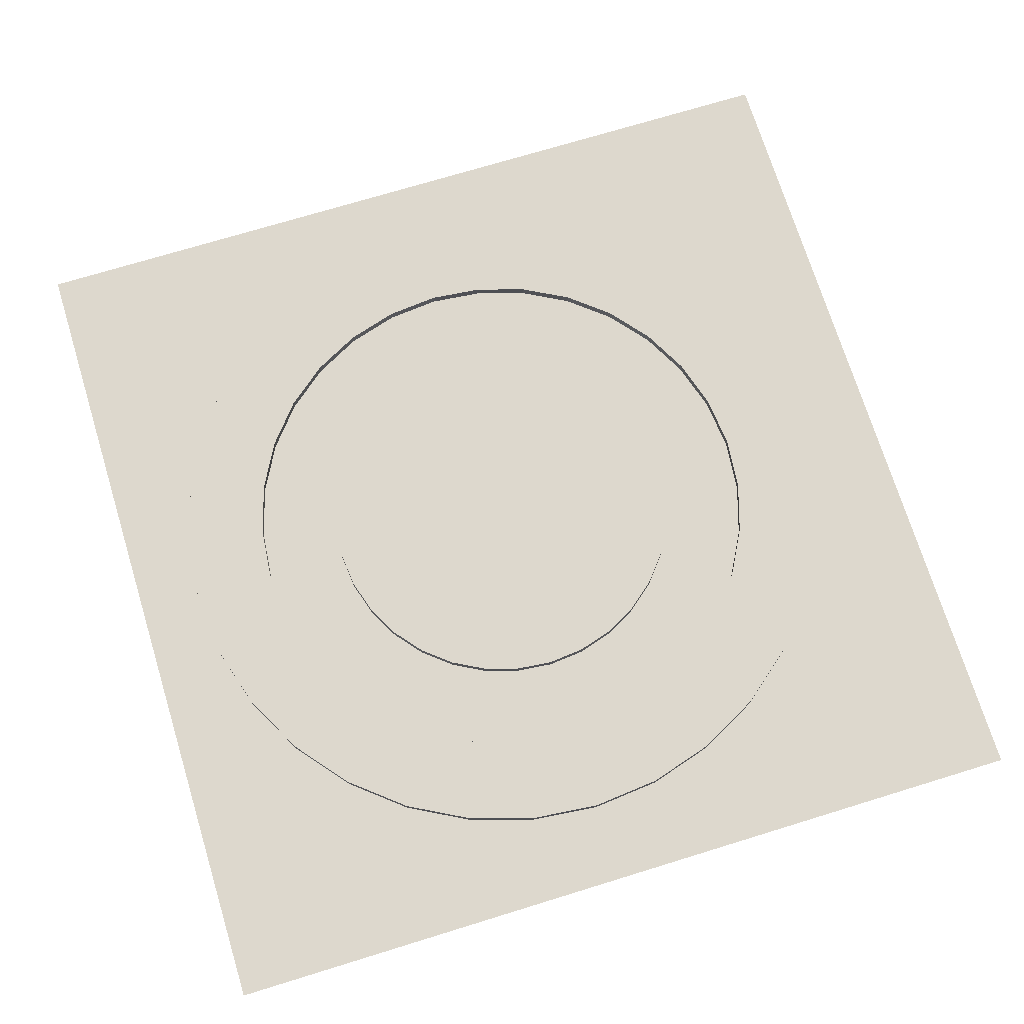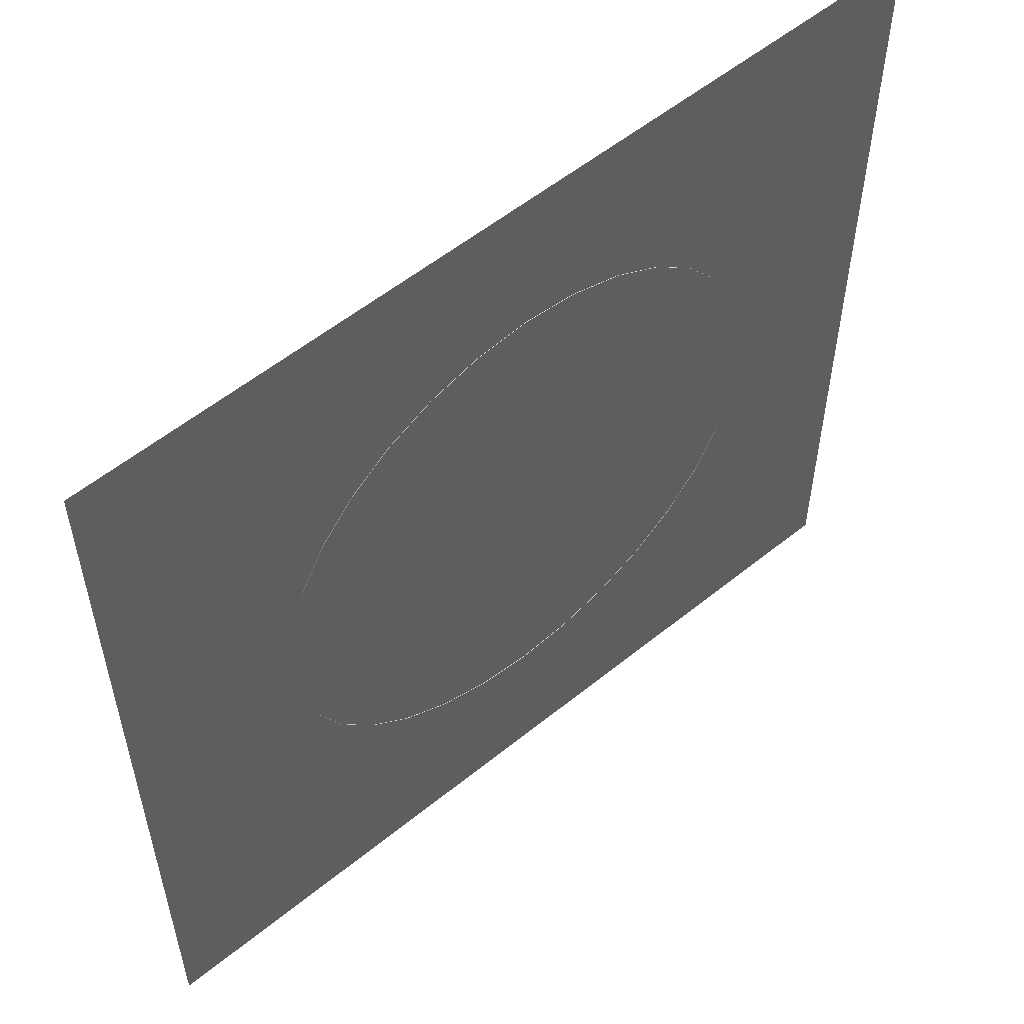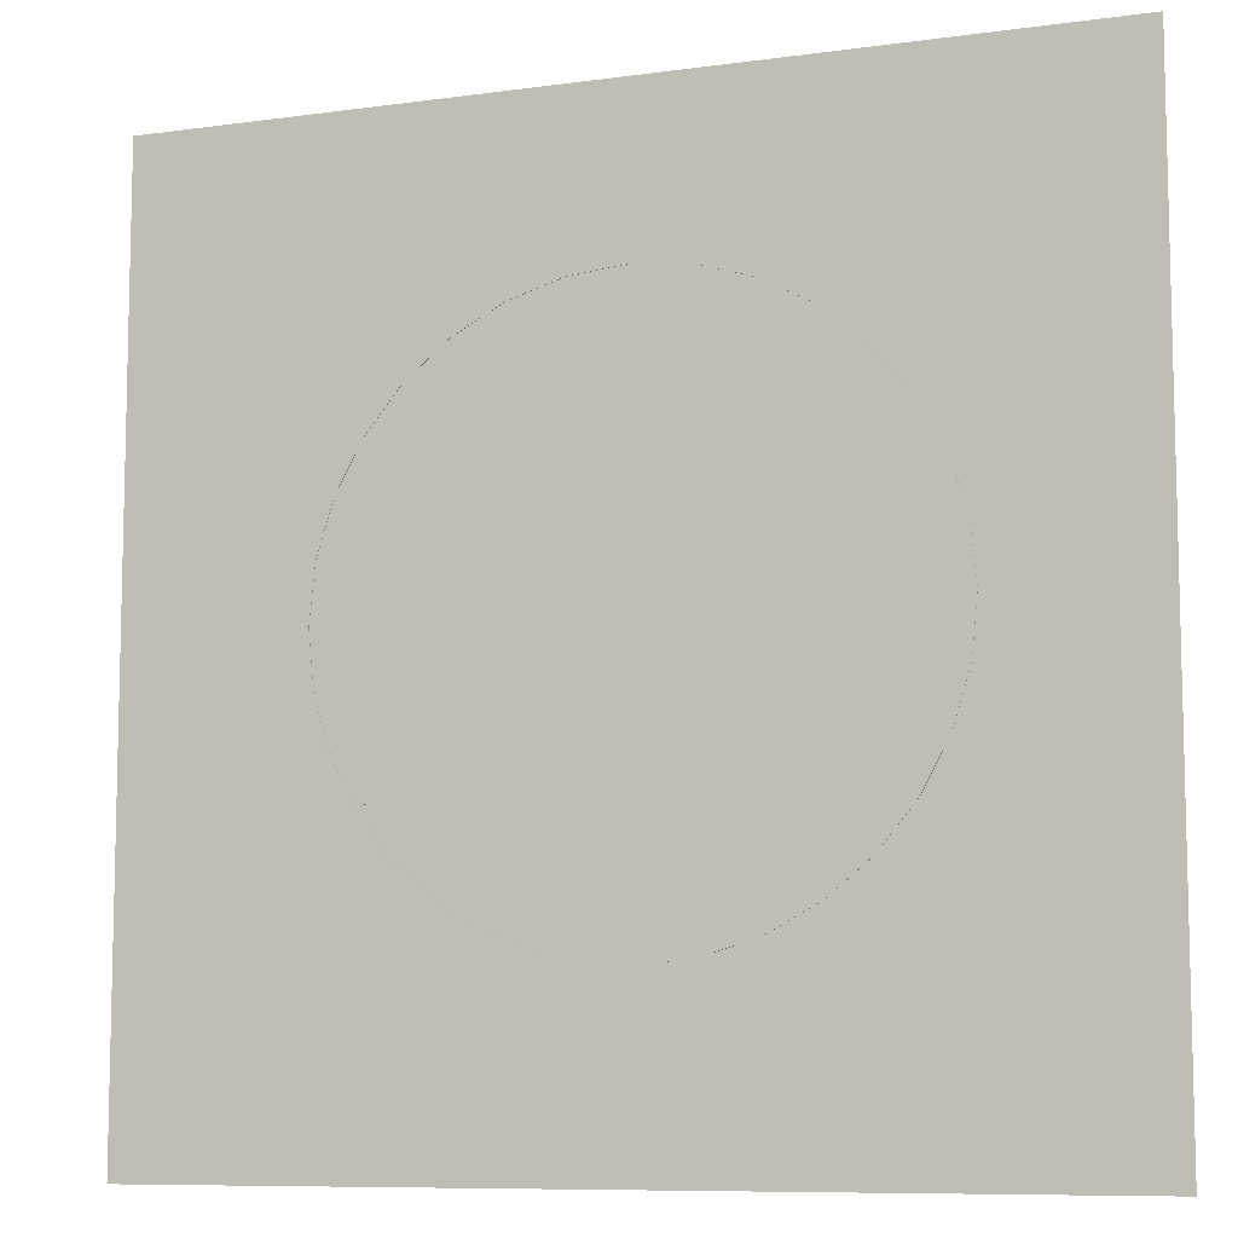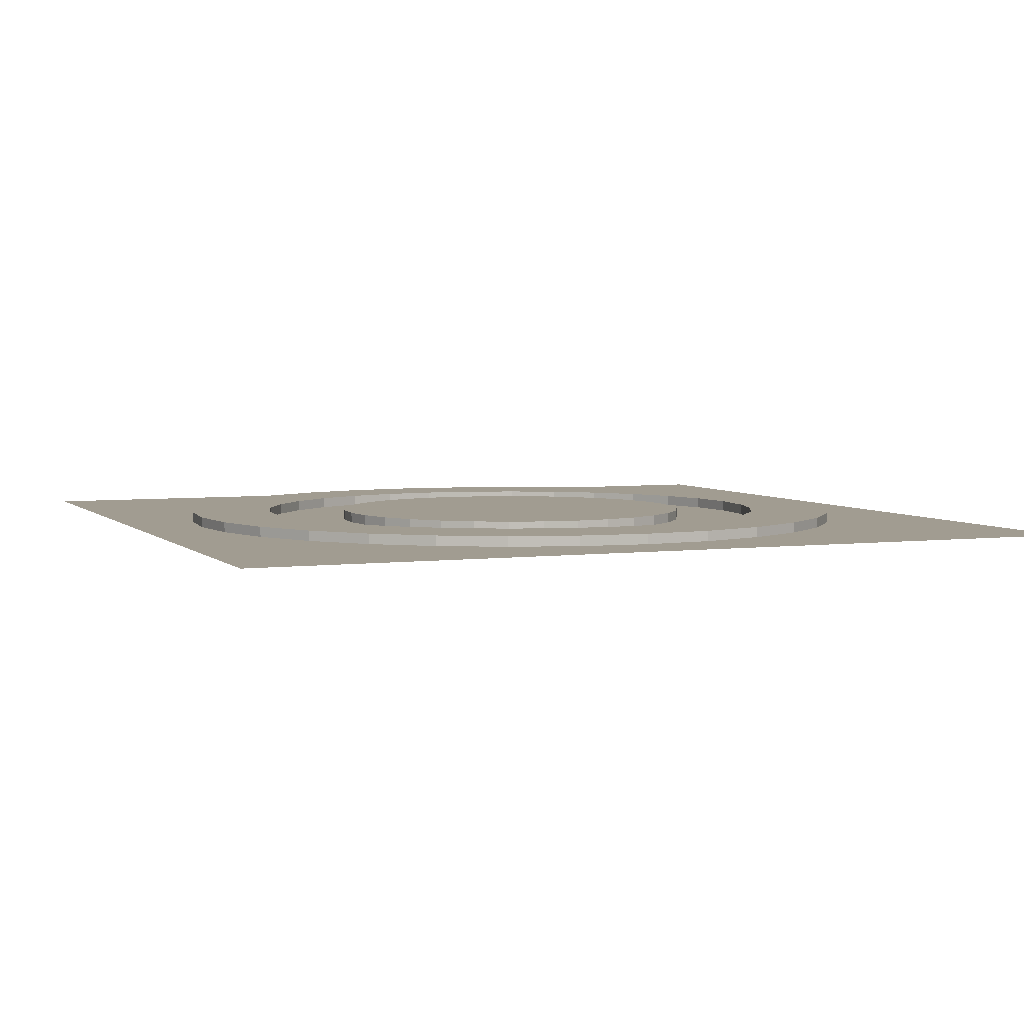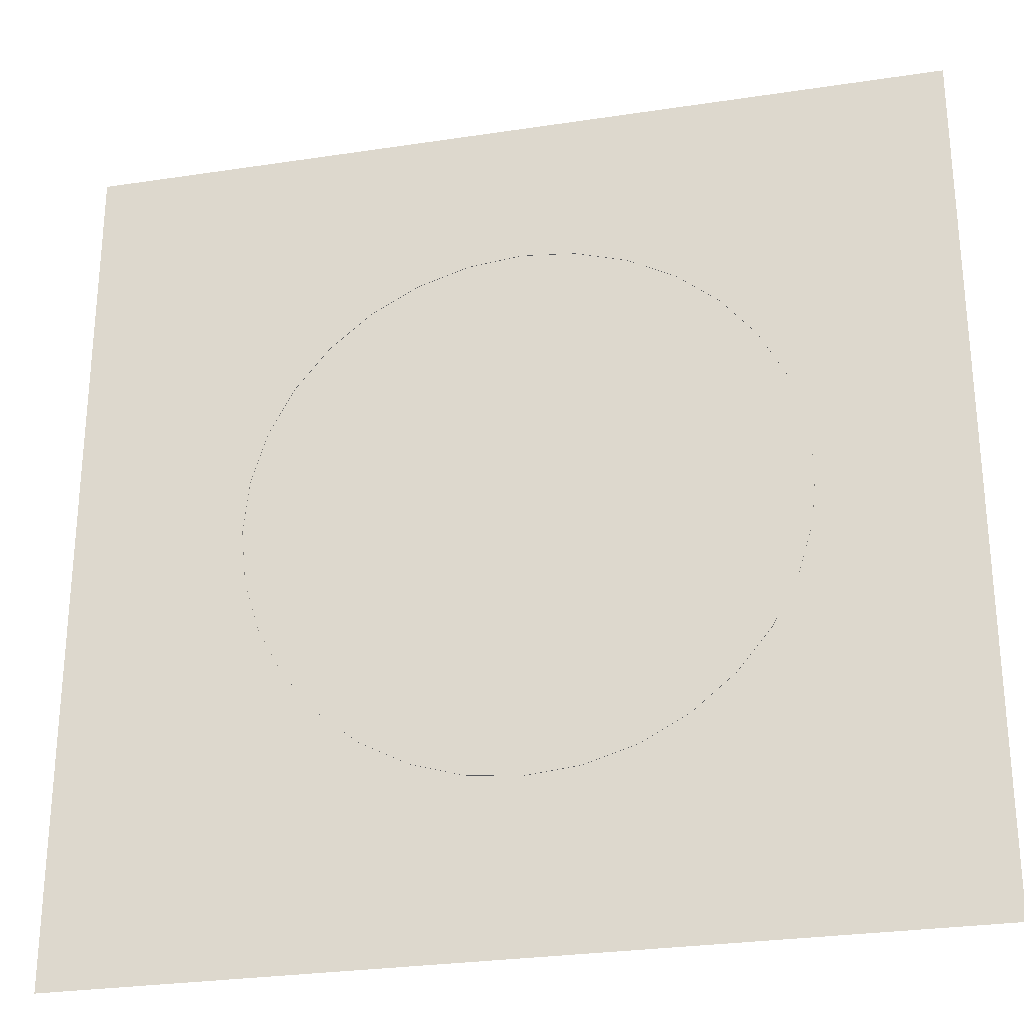
<metadata>
{"format":"obj","ext":"obj","renderer":"f3d","projection":"perspective","resolution":1024,"background":"white","views":[{"elev":72.1,"azim":162.9,"up":"+Y"},{"elev":55.8,"azim":-40.4,"up":"+Z"},{"elev":-8.8,"azim":20.3,"up":"+Z"},{"elev":4.5,"azim":67.8,"up":"+Y"},{"elev":-27.8,"azim":13.1,"up":"+Z"}]}
</metadata>
<code>
o Cylinder
v 0 0.1154 -0.3386
v 0 0.1339 -0.3386
v 0.06605 0.1154 -0.3321
v 0.06605 0.1339 -0.3321
v 0.1296 0.1154 -0.3128
v 0.1296 0.1339 -0.3128
v 0.1881 0.1154 -0.2815
v 0.1881 0.1339 -0.2815
v 0.2394 0.1154 -0.2394
v 0.2394 0.1339 -0.2394
v 0.2815 0.1154 -0.1881
v 0.2815 0.1339 -0.1881
v 0.3128 0.1154 -0.1296
v 0.3128 0.1339 -0.1296
v 0.3321 0.1154 -0.06605
v 0.3321 0.1339 -0.06605
v 0.3386 0.1154 -0
v 0.3386 0.1339 -0
v 0.3321 0.1154 0.06605
v 0.3321 0.1339 0.06605
v 0.3128 0.1154 0.1296
v 0.3128 0.1339 0.1296
v 0.2815 0.1154 0.1881
v 0.2815 0.1339 0.1881
v 0.2394 0.1154 0.2394
v 0.2394 0.1339 0.2394
v 0.1881 0.1154 0.2815
v 0.1881 0.1339 0.2815
v 0.1296 0.1154 0.3128
v 0.1296 0.1339 0.3128
v 0.06605 0.1154 0.3321
v 0.06605 0.1339 0.3321
v -0 0.1154 0.3386
v -0 0.1339 0.3386
v -0.06605 0.1154 0.3321
v -0.06605 0.1339 0.3321
v -0.1296 0.1154 0.3128
v -0.1296 0.1339 0.3128
v -0.1881 0.1154 0.2815
v -0.1881 0.1339 0.2815
v -0.2394 0.1154 0.2394
v -0.2394 0.1339 0.2394
v -0.2815 0.1154 0.1881
v -0.2815 0.1339 0.1881
v -0.3128 0.1154 0.1296
v -0.3128 0.1339 0.1296
v -0.3321 0.1154 0.06605
v -0.3321 0.1339 0.06605
v -0.3386 0.1154 -0
v -0.3386 0.1339 -0
v -0.3321 0.1154 -0.06605
v -0.3321 0.1339 -0.06605
v -0.3128 0.1154 -0.1296
v -0.3128 0.1339 -0.1296
v -0.2815 0.1154 -0.1881
v -0.2815 0.1339 -0.1881
v -0.2394 0.1154 -0.2394
v -0.2394 0.1339 -0.2394
v -0.1881 0.1154 -0.2815
v -0.1881 0.1339 -0.2815
v -0.1296 0.1154 -0.3128
v -0.1296 0.1339 -0.3128
v -0.06605 0.1154 -0.3321
v -0.06605 0.1339 -0.3321
v 0 0.1154 -0.639
v 0 0.1339 -0.639
v 0.1247 0.1154 -0.6267
v 0.1247 0.1339 -0.6267
v 0.2445 0.1154 -0.5904
v 0.2445 0.1339 -0.5904
v 0.355 0.1154 -0.5313
v 0.355 0.1339 -0.5313
v 0.4518 0.1154 -0.4518
v 0.4518 0.1339 -0.4518
v 0.5313 0.1154 -0.355
v 0.5313 0.1339 -0.355
v 0.5904 0.1154 -0.2445
v 0.5904 0.1339 -0.2445
v 0.6267 0.1154 -0.1247
v 0.6267 0.1339 -0.1247
v 0.639 0.1154 -0
v 0.639 0.1339 -0
v 0.6267 0.1154 0.1247
v 0.6267 0.1339 0.1247
v 0.5904 0.1154 0.2445
v 0.5904 0.1339 0.2445
v 0.5313 0.1154 0.355
v 0.5313 0.1339 0.355
v 0.4518 0.1154 0.4518
v 0.4518 0.1339 0.4518
v 0.355 0.1154 0.5313
v 0.355 0.1339 0.5313
v 0.2445 0.1154 0.5904
v 0.2445 0.1339 0.5904
v 0.1247 0.1154 0.6267
v 0.1247 0.1339 0.6267
v -0 0.1154 0.639
v -0 0.1339 0.639
v -0.1247 0.1154 0.6267
v -0.1247 0.1339 0.6267
v -0.2445 0.1154 0.5904
v -0.2445 0.1339 0.5904
v -0.355 0.1154 0.5313
v -0.355 0.1339 0.5313
v -0.4518 0.1154 0.4518
v -0.4518 0.1339 0.4518
v -0.5313 0.1154 0.355
v -0.5313 0.1339 0.355
v -0.5904 0.1154 0.2445
v -0.5904 0.1339 0.2445
v -0.6267 0.1154 0.1247
v -0.6267 0.1339 0.1247
v -0.639 0.1154 -1e-06
v -0.639 0.1339 -1e-06
v -0.6267 0.1154 -0.1247
v -0.6267 0.1339 -0.1247
v -0.5904 0.1154 -0.2445
v -0.5904 0.1339 -0.2445
v -0.5313 0.1154 -0.355
v -0.5313 0.1339 -0.355
v -0.4518 0.1154 -0.4518
v -0.4518 0.1339 -0.4518
v -0.355 0.1154 -0.5313
v -0.355 0.1339 -0.5313
v -0.2445 0.1154 -0.5904
v -0.2445 0.1339 -0.5904
v -0.1247 0.1154 -0.6267
v -0.1247 0.1339 -0.6267
v 0 0.1339 -0.4884
v 0.09528 0.1339 -0.479
v 0.1869 0.1339 -0.4512
v 0.2713 0.1339 -0.4061
v 0.3453 0.1339 -0.3453
v 0.4061 0.1339 -0.2713
v 0.4512 0.1339 -0.1869
v 0.479 0.1339 -0.09528
v 0.4884 0.1339 -0
v 0.479 0.1339 0.09528
v 0.4512 0.1339 0.1869
v 0.4061 0.1339 0.2713
v 0.3453 0.1339 0.3453
v 0.2713 0.1339 0.4061
v 0.1869 0.1339 0.4512
v 0.09528 0.1339 0.479
v -0 0.1339 0.4884
v -0.09528 0.1339 0.479
v -0.1869 0.1339 0.4512
v -0.2713 0.1339 0.4061
v -0.3453 0.1339 0.3453
v -0.4061 0.1339 0.2713
v -0.4512 0.1339 0.1869
v -0.479 0.1339 0.09528
v -0.4884 0.1339 -1e-06
v -0.479 0.1339 -0.09528
v -0.4512 0.1339 -0.1869
v -0.4061 0.1339 -0.2713
v -0.3453 0.1339 -0.3453
v -0.2713 0.1339 -0.4061
v -0.1869 0.1339 -0.4512
v -0.09528 0.1339 -0.479
v 0 0.1134 -0.4884
v 0.09528 0.1134 -0.479
v 0.1869 0.1134 -0.4512
v 0.2713 0.1134 -0.4061
v 0.3453 0.1134 -0.3453
v 0.4061 0.1134 -0.2713
v 0.4512 0.1134 -0.1869
v 0.479 0.1134 -0.09528
v 0.4884 0.1134 -0
v 0.479 0.1134 0.09528
v 0.4512 0.1134 0.1869
v 0.4061 0.1134 0.2713
v 0.3453 0.1134 0.3453
v 0.2713 0.1134 0.4061
v 0.1869 0.1134 0.4512
v 0.09528 0.1134 0.479
v -0 0.1134 0.4884
v -0.09528 0.1134 0.479
v -0.1869 0.1134 0.4512
v -0.2713 0.1134 0.4061
v -0.3453 0.1134 0.3453
v -0.4061 0.1134 0.2713
v -0.4512 0.1134 0.1869
v -0.479 0.1134 0.09528
v -0.4884 0.1134 -1e-06
v -0.479 0.1134 -0.09528
v -0.4512 0.1134 -0.1869
v -0.4061 0.1134 -0.2713
v -0.3453 0.1134 -0.3453
v -0.2713 0.1134 -0.4061
v -0.1869 0.1134 -0.4512
v -0.09528 0.1134 -0.479
v -0.3975 0.1143 0.3759
v -0.3975 0.1143 0.5031
v -0.5316 0.1143 0.5031
v -0.5316 0.1143 0.3759
v -0.5316 0.1143 -0.5232
v -0.5316 0.1143 -0.3776
v 0.4947 0.1143 0.5031
v 0.4947 0.1143 0.3759
v 0.4947 0.1143 -0.5232
v 0.3765 0.1143 -0.5232
v 0.4947 0.1143 0.2247
v -0.3975 0.1143 0.2247
v -0.5316 0.1143 0.2247
v -0.3975 0.1143 -0.5232
v -0.1834 0.1143 0.5031
v -0.1834 0.1143 -0.5232
v -0.3975 0.1143 -0.3776
v 0.4947 0.1143 -0.3776
v -0.5316 0.1143 -0.2369
v 0.3765 0.1143 0.5031
v 0.1805 0.1143 -0.5232
v 0.4947 0.1143 -0.2369
v -0.5316 0.1143 0.0203
v -0.3975 0.1143 -0.2369
v 0.4947 0.1143 0.0203
v -0.3975 0.1143 0.000914
v 0.1805 0.1143 0.5031
v 0.7538 0.1143 -0.5657
v 0.7538 0.1143 -0.7853
v 0.2803 0.1143 0.7617
v 0.5757 0.1143 0.7617
v 0.7538 0.1143 -0.3538
v -0.7931 0.1143 0.03396
v -0.7931 0.1143 0.342
v 0.7538 0.1143 0.342
v 0.7538 0.1143 0.03396
v -0.7931 0.1143 0.7617
v -0.5909 0.1143 0.7617
v 0.2803 0.1143 -0.7853
v -0.2683 0.1143 -0.7853
v -0.7931 0.1143 -0.7853
v -0.7931 0.1143 -0.5657
v 0.7538 0.1143 0.5699
v -0.7931 0.1143 0.5699
v 0.7538 0.1143 0.7617
v -0.7931 0.1143 -0.3538
v -0.5909 0.1143 -0.7853
v -0.2683 0.1143 0.7617
v 0.5757 0.1143 -0.7853
v 0.6242 0.1143 -0.4716
v 0.6242 0.1143 -0.6542
v 0.2304 0.1143 0.6324
v 0.4761 0.1143 0.6324
v 0.6242 0.1143 -0.2953
v -0.6624 0.1143 0.2834
v -0.6624 0.1143 0.02713
v 0.6242 0.1143 0.02713
v 0.6242 0.1143 0.2834
v -0.4942 0.1143 0.6324
v -0.6624 0.1143 0.6324
v -0.2259 0.1143 -0.6542
v 0.2304 0.1143 -0.6542
v -0.6624 0.1143 -0.6542
v -0.6624 0.1143 -0.4716
v 0.6242 0.1143 0.4729
v -0.6624 0.1143 0.4729
v 0.6242 0.1143 0.6324
v -0.6624 0.1143 -0.2953
v -0.4942 0.1143 -0.6542
v -0.2259 0.1143 0.6324
v 0.4761 0.1143 -0.6542
v 0.6523 0.1143 -0.492
v 0.6523 0.1143 -0.6826
v 0.2412 0.1143 0.6604
v 0.4976 0.1143 0.6604
v 0.6523 0.1143 -0.308
v -0.6907 0.1143 0.28
v -0.6907 0.1143 0.02861
v 0.6523 0.1143 0.02861
v 0.6523 0.1143 0.2961
v -0.5152 0.1143 0.6604
v -0.6907 0.1143 0.6604
v -0.2351 0.1143 -0.6826
v 0.2412 0.1143 -0.6826
v -0.6907 0.1143 -0.6826
v -0.6907 0.1143 -0.492
v 0.6523 0.1143 0.4939
v -0.6907 0.1143 0.4778
v 0.6523 0.1143 0.6604
v -0.6907 0.1143 -0.308
v -0.5152 0.1143 -0.6826
v -0.2351 0.1143 0.6604
v 0.4976 0.1143 -0.6826
f 1 2 4 3
f 3 4 6 5
f 5 6 8 7
f 7 8 10 9
f 9 10 12 11
f 11 12 14 13
f 13 14 16 15
f 15 16 18 17
f 17 18 20 19
f 19 20 22 21
f 21 22 24 23
f 23 24 26 25
f 25 26 28 27
f 27 28 30 29
f 29 30 32 31
f 31 32 34 33
f 33 34 36 35
f 35 36 38 37
f 37 38 40 39
f 39 40 42 41
f 41 42 44 43
f 43 44 46 45
f 45 46 48 47
f 47 48 50 49
f 49 50 52 51
f 51 52 54 53
f 53 54 56 55
f 55 56 58 57
f 57 58 60 59
f 59 60 62 61
f 4 2 64 62 60 58 56 54 52 50 48 46 44 42 40 38 36 34 32 30 28 26 24 22 20 18 16 14 12 10 8 6
f 61 62 64 63
f 63 64 2 1
f 1 3 5 7 9 11 13 15 17 19 21 23 25 27 29 31 33 35 37 39 41 43 45 47 49 51 53 55 57 59 61 63
f 65 66 68 67
f 67 68 70 69
f 69 70 72 71
f 71 72 74 73
f 73 74 76 75
f 75 76 78 77
f 77 78 80 79
f 79 80 82 81
f 81 82 84 83
f 83 84 86 85
f 85 86 88 87
f 87 88 90 89
f 89 90 92 91
f 91 92 94 93
f 93 94 96 95
f 95 96 98 97
f 97 98 100 99
f 99 100 102 101
f 101 102 104 103
f 103 104 106 105
f 105 106 108 107
f 107 108 110 109
f 109 110 112 111
f 111 112 114 113
f 113 114 116 115
f 115 116 118 117
f 117 118 120 119
f 119 120 122 121
f 121 122 124 123
f 123 124 126 125
f 126 124 158 159
f 125 126 128 127
f 127 128 66 65
f 82 80 136 137
f 100 98 145 146
f 118 116 154 155
f 74 72 132 133
f 92 90 141 142
f 110 108 150 151
f 128 126 159 160
f 84 82 137 138
f 102 100 146 147
f 120 118 155 156
f 76 74 133 134
f 94 92 142 143
f 112 110 151 152
f 68 66 129 130
f 66 128 160 129
f 86 84 138 139
f 104 102 147 148
f 122 120 156 157
f 78 76 134 135
f 96 94 143 144
f 114 112 152 153
f 70 68 130 131
f 88 86 139 140
f 106 104 148 149
f 124 122 157 158
f 80 78 135 136
f 98 96 144 145
f 116 114 153 154
f 72 70 131 132
f 90 88 140 141
f 108 106 149 150
f 150 149 181 182
f 137 136 168 169
f 151 150 182 183
f 138 137 169 170
f 152 151 183 184
f 139 138 170 171
f 153 152 184 185
f 140 139 171 172
f 154 153 185 186
f 141 140 172 173
f 155 154 186 187
f 142 141 173 174
f 156 155 187 188
f 143 142 174 175
f 130 129 161 162
f 157 156 188 189
f 144 143 175 176
f 131 130 162 163
f 158 157 189 190
f 145 144 176 177
f 132 131 163 164
f 159 158 190 191
f 146 145 177 178
f 133 132 164 165
f 160 159 191 192
f 147 146 178 179
f 134 133 165 166
f 129 160 192 161
f 148 147 179 180
f 135 134 166 167
f 149 148 180 181
f 136 135 167 168
f 193 196 195 194
f 204 205 196 193
f 206 197 198 209
f 209 198 211 216
f 218 215 205 204
f 216 211 215 218
f 264 220 221 265
f 266 222 223 267
f 264 268 224 220
f 269 270 225 226
f 271 272 227 228
f 273 274 229 230
f 275 276 231 232
f 277 233 234 278
f 279 235 227 272
f 274 280 236 229
f 281 267 223 237
f 281 237 235 279
f 278 234 238 282
f 271 228 224 268
f 283 275 232 239
f 280 269 226 236
f 282 238 225 270
f 273 230 240 284
f 283 239 233 277
f 266 284 240 222
f 265 221 241 285
f 285 241 231 276
f 202 263 254 213
f 201 243 263 202
f 219 207 262 244
f 206 261 255 197
f 194 251 262 207
f 211 260 248 215
f 196 205 247 258
f 206 208 253 261
f 217 249 246 214
f 198 256 260 211
f 199 259 257 200
f 199 212 245 259
f 195 196 258 252
f 200 257 250 203
f 197 255 256 198
f 208 213 254 253
f 194 195 252 251
f 217 203 250 249
f 205 215 248 247
f 210 214 246 242
f 219 244 245 212
f 210 242 243 201
f 263 285 276 254
f 243 265 285 263
f 244 262 284 266
f 261 283 277 255
f 251 273 284 262
f 260 282 270 248
f 261 253 275 283
f 249 271 268 246
f 256 278 282 260
f 259 281 279 257
f 259 245 267 281
f 252 258 280 274
f 257 279 272 250
f 255 277 278 256
f 253 254 276 275
f 251 252 274 273
f 249 250 272 271
f 247 248 270 269
f 242 246 268 264
f 244 266 267 245
f 242 264 265 243
f 258 247 269 280
f 194 207 219 212 199 200 203 217 214 210 201 202 213 208 206 209 216 218 204 193

</code>
